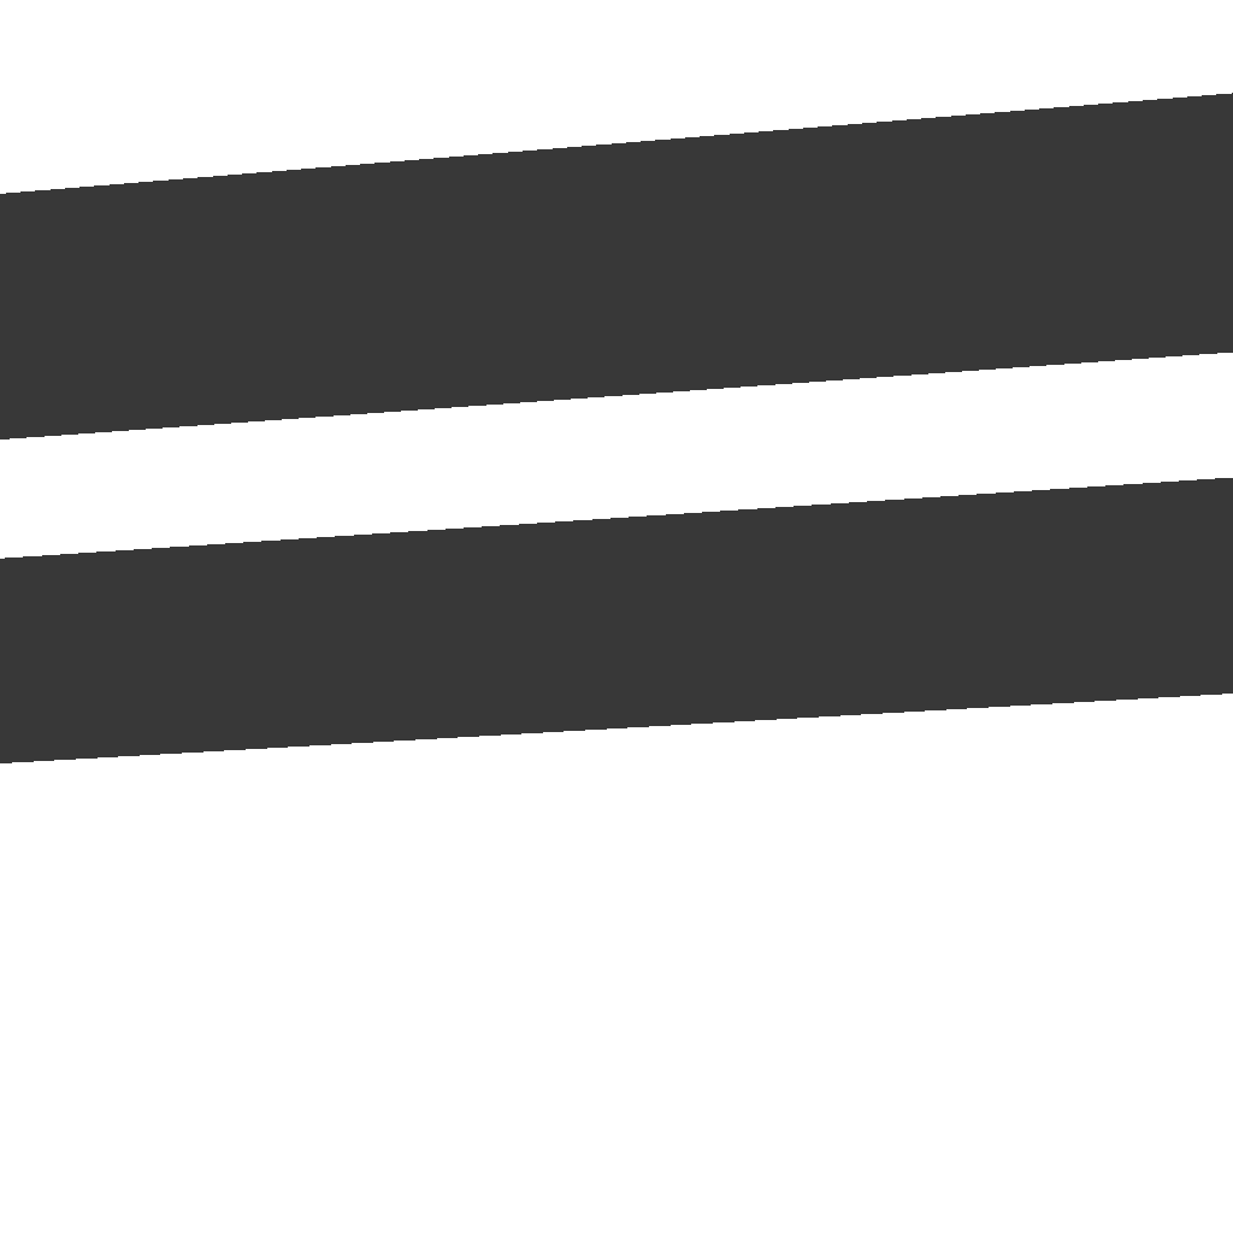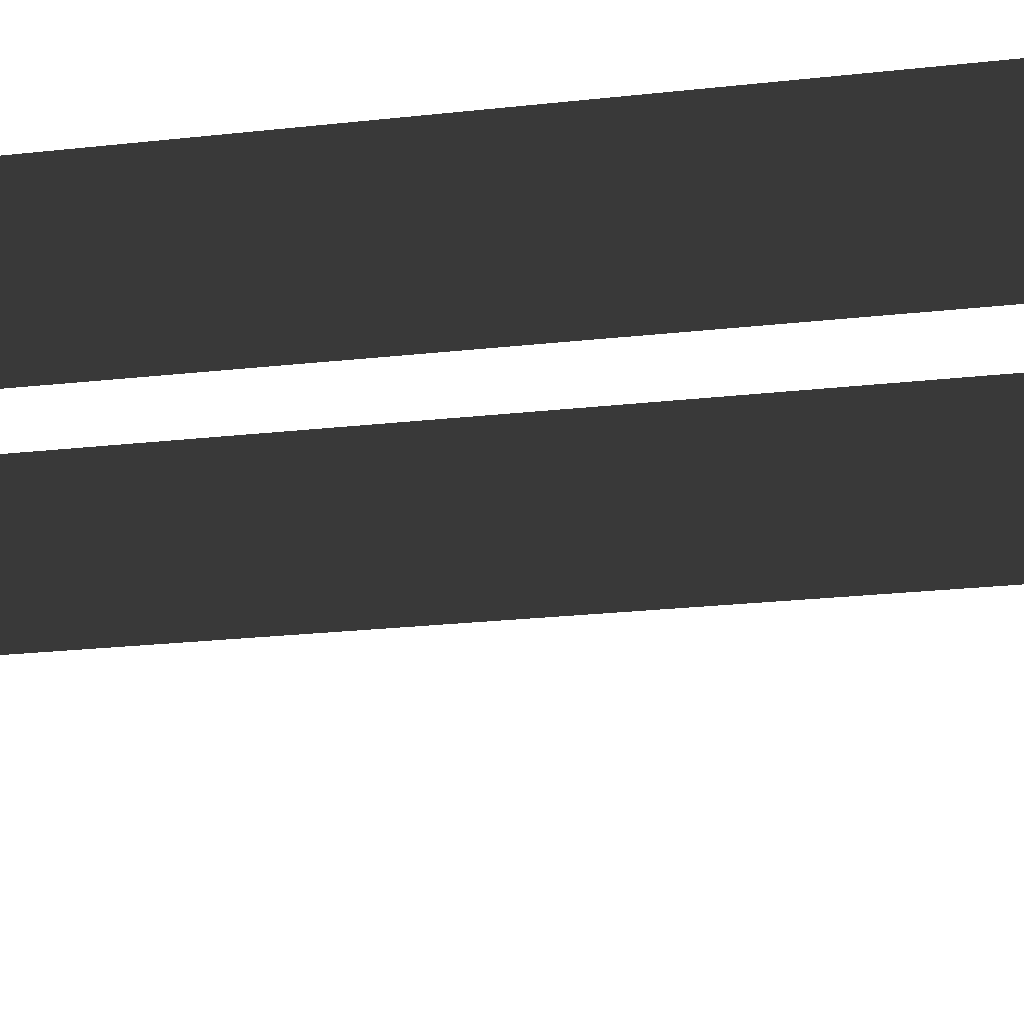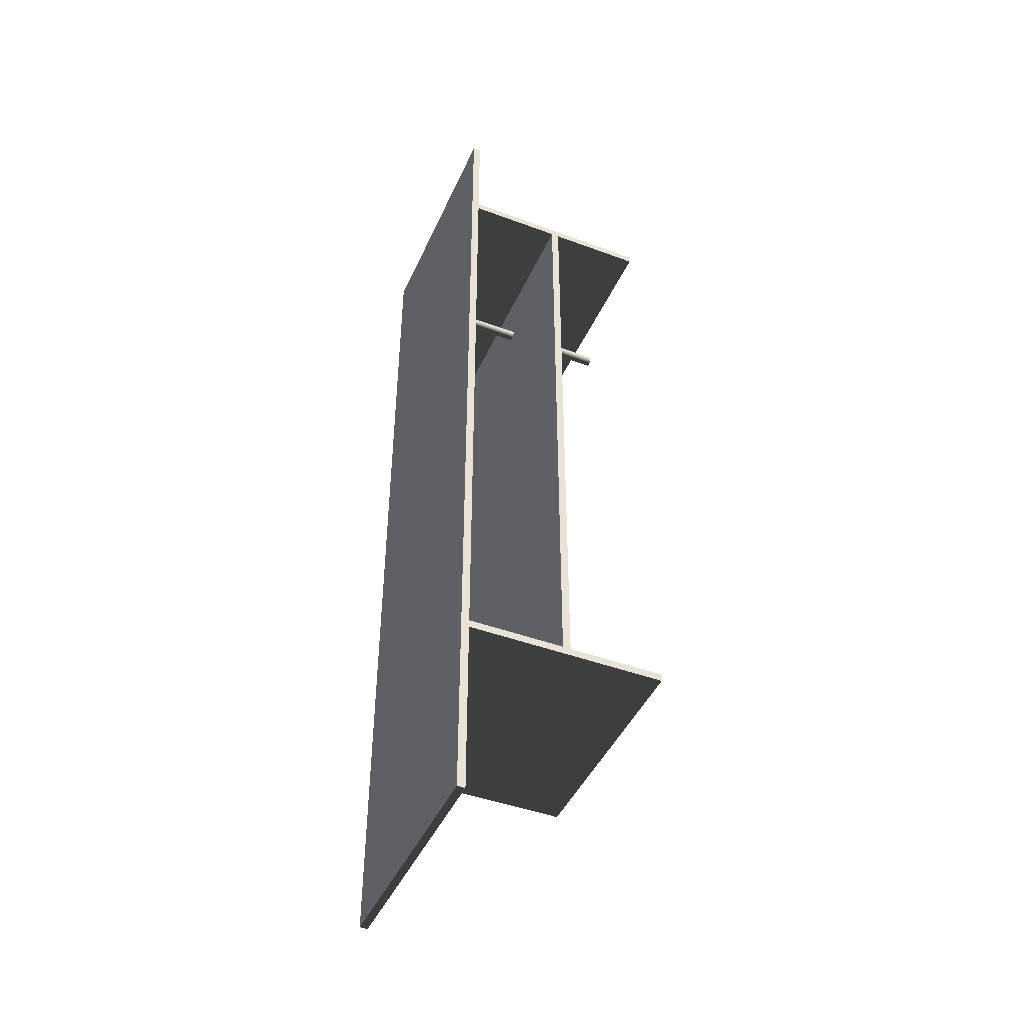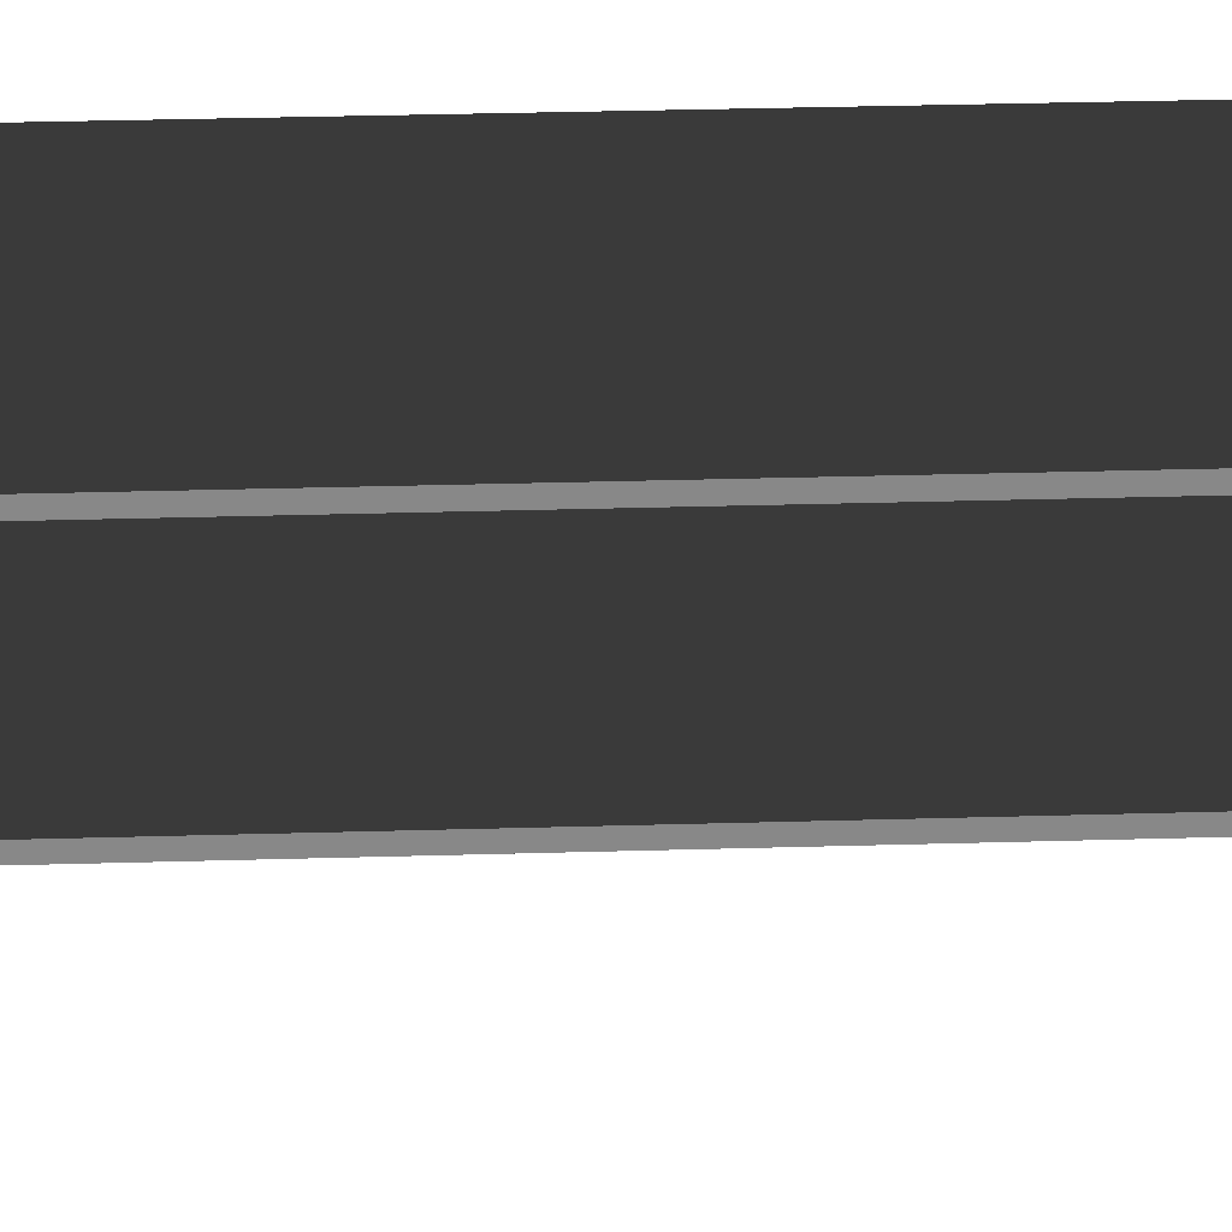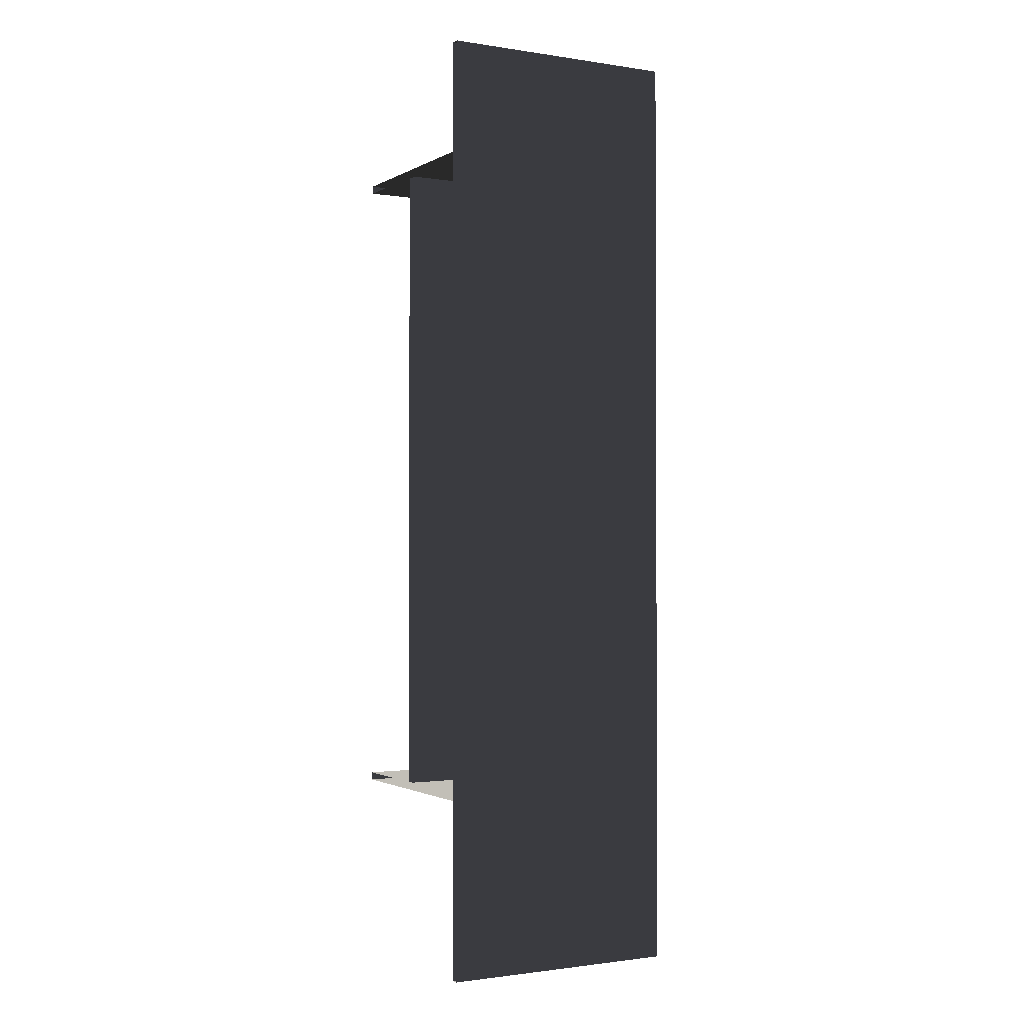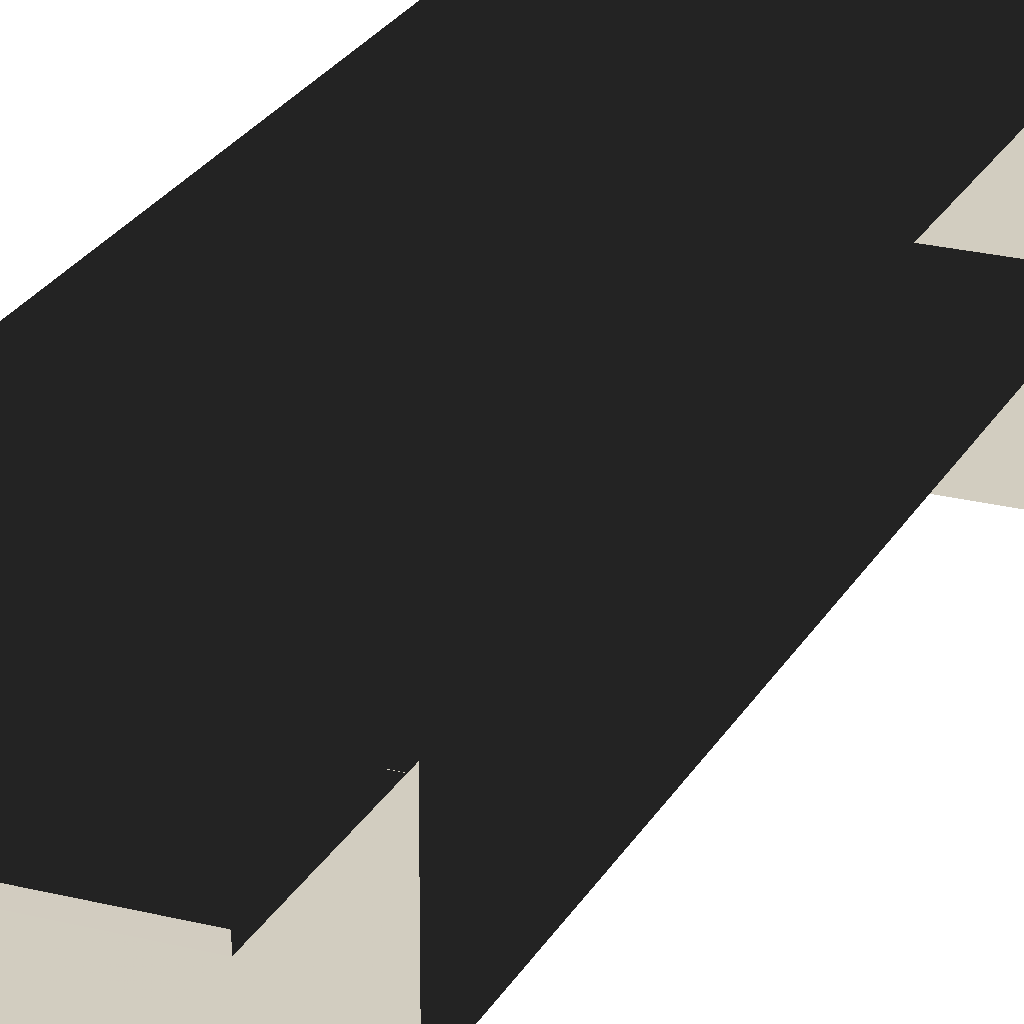
<metadata>
{"format":"obj","ext":"obj","renderer":"f3d","projection":"perspective","resolution":1024,"background":"white","views":[{"elev":-11.9,"azim":106.6,"up":"+Y"},{"elev":-14.4,"azim":106.7,"up":"+Y"},{"elev":-44.8,"azim":-113.3,"up":"+Z"},{"elev":27.6,"azim":-92.7,"up":"+Y"},{"elev":-1.4,"azim":151.1,"up":"+Z"},{"elev":24.3,"azim":22.6,"up":"+Y"}]}
</metadata>
<code>
v 0.2307 0.1813 0.91
v 0.2307 0.1813 -0.91
v -0.2307 0.1813 -0.91
v -0.2307 0.1813 0.91
v -0.2307 0.1813 -0.91
v -0.2307 0.1963 -0.91
v -0.2307 0.1963 0.91
v -0.2307 0.1813 0.91
v -0.2307 0.1963 -0.91
v 0.2307 0.1963 -0.91
v 0.2307 0.1963 0.91
v -0.2307 0.1963 0.91
v 0.2307 0.1813 0.91
v -0.2307 0.1813 0.91
v -0.2307 0.1963 0.91
v 0.2307 0.1963 0.91
v -0.2307 0.1813 -0.91
v 0.2307 0.1813 -0.91
v 0.2307 0.1963 -0.91
v -0.2307 0.1963 -0.91
v 0.2307 -0.1963 -0.5648
v 0.2307 0.1815 -0.5648
v -0.2307 0.1815 -0.5648
v -0.2307 -0.1963 -0.5648
v -0.2307 0.1815 -0.5648
v -0.2307 0.1815 -0.5498
v -0.2307 -0.1962 -0.5498
v -0.2307 -0.1963 -0.5648
v -0.2307 0.1815 -0.5498
v 0.2307 0.1815 -0.5498
v 0.2307 -0.1962 -0.5498
v -0.2307 -0.1962 -0.5498
v 0.2307 -0.1963 -0.5648
v -0.2307 -0.1963 -0.5648
v -0.2307 -0.1962 -0.5498
v 0.2307 -0.1962 -0.5498
v -0.2307 0.1815 -0.5648
v 0.2307 0.1815 -0.5648
v 0.2307 0.1815 -0.5498
v -0.2307 0.1815 -0.5498
v 0.2307 -0.01488 0.681
v 0.2307 -0.01488 -0.5498
v -0.2307 -0.01488 -0.5498
v -0.2307 -0.01488 0.681
v -0.2307 -0.01488 -0.5498
v -0.2307 0.000123 -0.5498
v -0.2307 0.0001232 0.681
v -0.2307 -0.01488 0.681
v -0.2307 0.000123 -0.5498
v 0.2307 0.000123 -0.5498
v 0.2307 0.0001232 0.681
v -0.2307 0.0001232 0.681
v 0.2307 -0.01488 0.681
v -0.2307 -0.01488 0.681
v -0.2307 0.0001232 0.681
v 0.2307 0.0001232 0.681
v -0.2307 -0.01488 -0.5498
v 0.2307 -0.01488 -0.5498
v 0.2307 0.000123 -0.5498
v -0.2307 0.000123 -0.5498
v 0.2307 -0.1963 0.681
v 0.2307 0.1815 0.681
v -0.2307 0.1815 0.681
v -0.2307 -0.1963 0.681
v -0.2307 0.1815 0.681
v -0.2307 0.1815 0.696
v -0.2307 -0.1962 0.696
v -0.2307 -0.1963 0.681
v -0.2307 0.1815 0.696
v 0.2307 0.1815 0.696
v 0.2307 -0.1962 0.696
v -0.2307 -0.1962 0.696
v 0.2307 -0.1963 0.681
v -0.2307 -0.1963 0.681
v -0.2307 -0.1962 0.696
v 0.2307 -0.1962 0.696
v -0.2307 0.1815 0.681
v 0.2307 0.1815 0.681
v 0.2307 0.1815 0.696
v -0.2307 0.1815 0.696
v 0.009935 0.1815 0.5757
v 0.009935 0.000123 0.5757
v 0.009179 0.000123 0.5795
v 0.009179 0.1815 0.5795
v 0.007025 0.000123 0.5827
v 0.007025 0.1815 0.5827
v 0.003802 0.000123 0.5849
v 0.003802 0.1815 0.5849
v -2.095e-07 0.000123 0.5856
v -2.095e-07 0.1815 0.5856
v -0.003803 0.000123 0.5849
v -0.003803 0.1815 0.5849
v -0.007026 0.000123 0.5827
v -0.007026 0.1815 0.5827
v -0.00918 0.000123 0.5795
v -0.00918 0.1815 0.5795
v -0.009936 0.000123 0.5757
v -0.009936 0.1815 0.5757
v -0.00918 0.000123 0.5719
v -0.00918 0.1815 0.5719
v -0.007026 0.000123 0.5687
v -0.007026 0.1815 0.5687
v -0.003803 0.000123 0.5665
v -0.003803 0.1815 0.5665
v -2.095e-07 0.000123 0.5658
v -2.095e-07 0.1815 0.5658
v 0.003802 0.000123 0.5665
v 0.003802 0.1815 0.5665
v 0.007025 0.000123 0.5687
v 0.007025 0.1815 0.5687
v 0.009179 0.000123 0.5719
v 0.009179 0.1815 0.5719
v 0.009935 0.000123 0.5757
v 0.009935 0.1815 0.5757
v 0.009935 -0.01488 0.5757
v 0.009935 -0.1963 0.5757
v 0.009179 -0.1963 0.5795
v 0.009179 -0.01488 0.5795
v 0.007025 -0.1963 0.5827
v 0.007025 -0.01488 0.5827
v 0.003802 -0.1963 0.5849
v 0.003802 -0.01488 0.5849
v -2.095e-07 -0.1963 0.5856
v -2.095e-07 -0.01488 0.5856
v -0.003803 -0.1963 0.5849
v -0.003803 -0.01488 0.5849
v -0.007026 -0.1963 0.5827
v -0.007026 -0.01488 0.5827
v -0.00918 -0.1963 0.5795
v -0.00918 -0.01488 0.5795
v -0.009936 -0.1963 0.5757
v -0.009936 -0.01488 0.5757
v -0.00918 -0.1963 0.5719
v -0.00918 -0.01488 0.5719
v -0.007026 -0.1963 0.5687
v -0.007026 -0.01488 0.5687
v -0.003803 -0.1963 0.5665
v -0.003803 -0.01488 0.5665
v -2.095e-07 -0.1963 0.5658
v -2.095e-07 -0.01488 0.5658
v 0.003802 -0.1963 0.5665
v 0.003802 -0.01488 0.5665
v 0.007025 -0.1963 0.5687
v 0.007025 -0.01488 0.5687
v 0.009179 -0.1963 0.5719
v 0.009179 -0.01488 0.5719
v 0.009935 -0.1963 0.5757
v 0.009935 -0.01488 0.5757
g SIZ_ROOM_stands_stand_B_inside_1498_82
f 1 3 2
f 1 4 3
f 5 7 6
f 5 8 7
f 9 11 10
f 9 12 11
f 13 15 14
f 13 16 15
f 17 19 18
f 17 20 19
f 21 23 22
f 21 24 23
f 25 27 26
f 25 28 27
f 29 31 30
f 29 32 31
f 33 35 34
f 33 36 35
f 37 39 38
f 37 40 39
f 41 43 42
f 41 44 43
f 45 47 46
f 45 48 47
f 49 51 50
f 49 52 51
f 53 55 54
f 53 56 55
f 57 59 58
f 57 60 59
f 61 63 62
f 61 64 63
f 65 67 66
f 65 68 67
f 69 71 70
f 69 72 71
f 73 75 74
f 73 76 75
f 77 79 78
f 77 80 79
f 81 83 82
f 81 84 83
f 84 85 83
f 84 86 85
f 86 87 85
f 86 88 87
f 88 89 87
f 88 90 89
f 90 91 89
f 90 92 91
f 92 93 91
f 92 94 93
f 94 95 93
f 94 96 95
f 96 97 95
f 96 98 97
f 98 99 97
f 98 100 99
f 100 101 99
f 100 102 101
f 102 103 101
f 102 104 103
f 104 105 103
f 104 106 105
f 106 107 105
f 106 108 107
f 108 109 107
f 108 110 109
f 110 111 109
f 110 112 111
f 112 113 111
f 112 114 113
f 115 117 116
f 115 118 117
f 118 119 117
f 118 120 119
f 120 121 119
f 120 122 121
f 122 123 121
f 122 124 123
f 124 125 123
f 124 126 125
f 126 127 125
f 126 128 127
f 128 129 127
f 128 130 129
f 130 131 129
f 130 132 131
f 132 133 131
f 132 134 133
f 134 135 133
f 134 136 135
f 136 137 135
f 136 138 137
f 138 139 137
f 138 140 139
f 140 141 139
f 140 142 141
f 142 143 141
f 142 144 143
f 144 145 143
f 144 146 145
f 146 147 145
f 146 148 147

</code>
